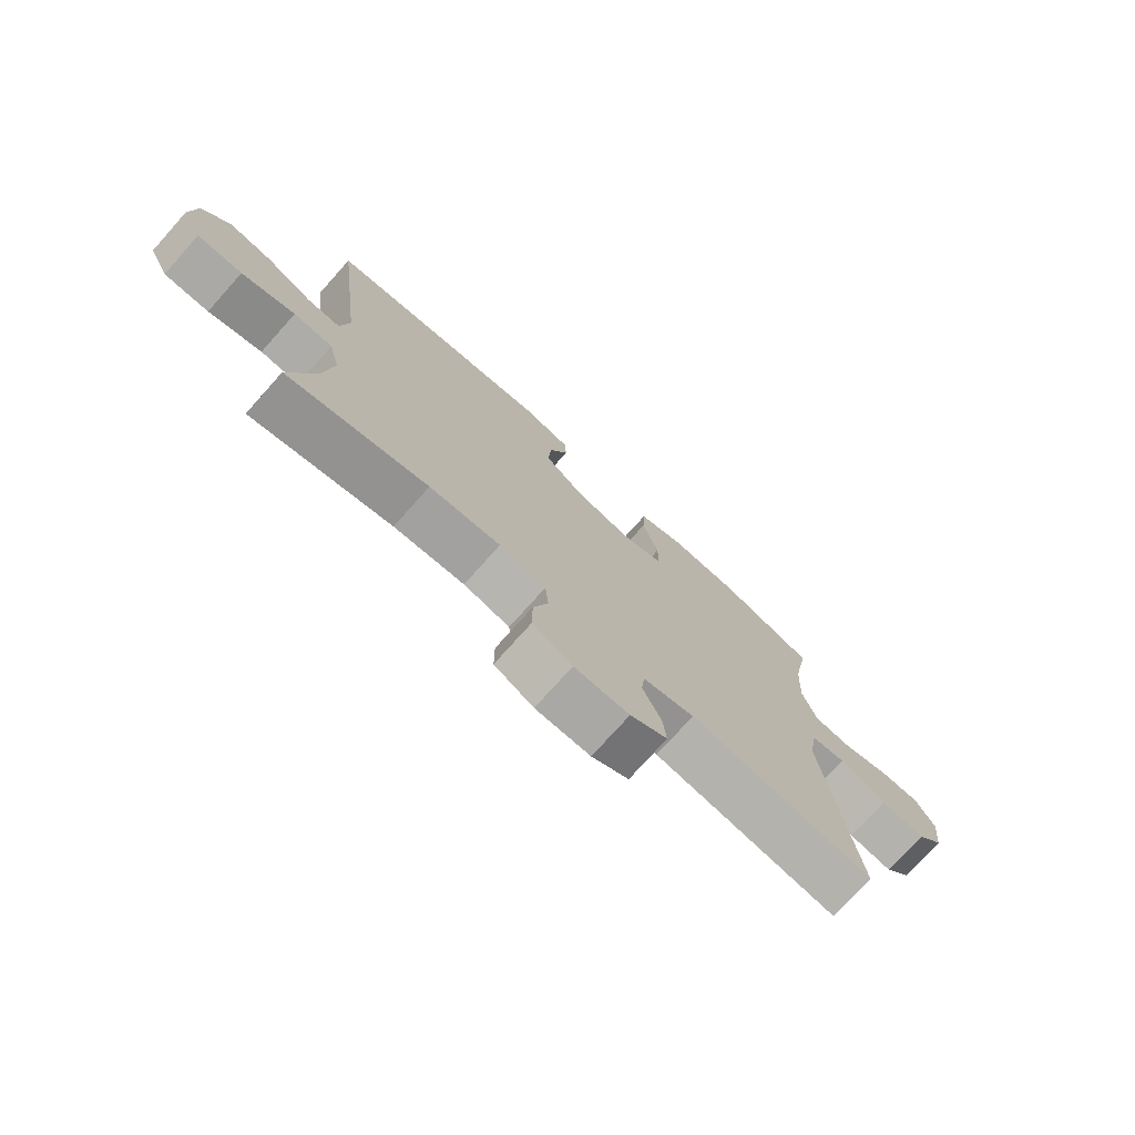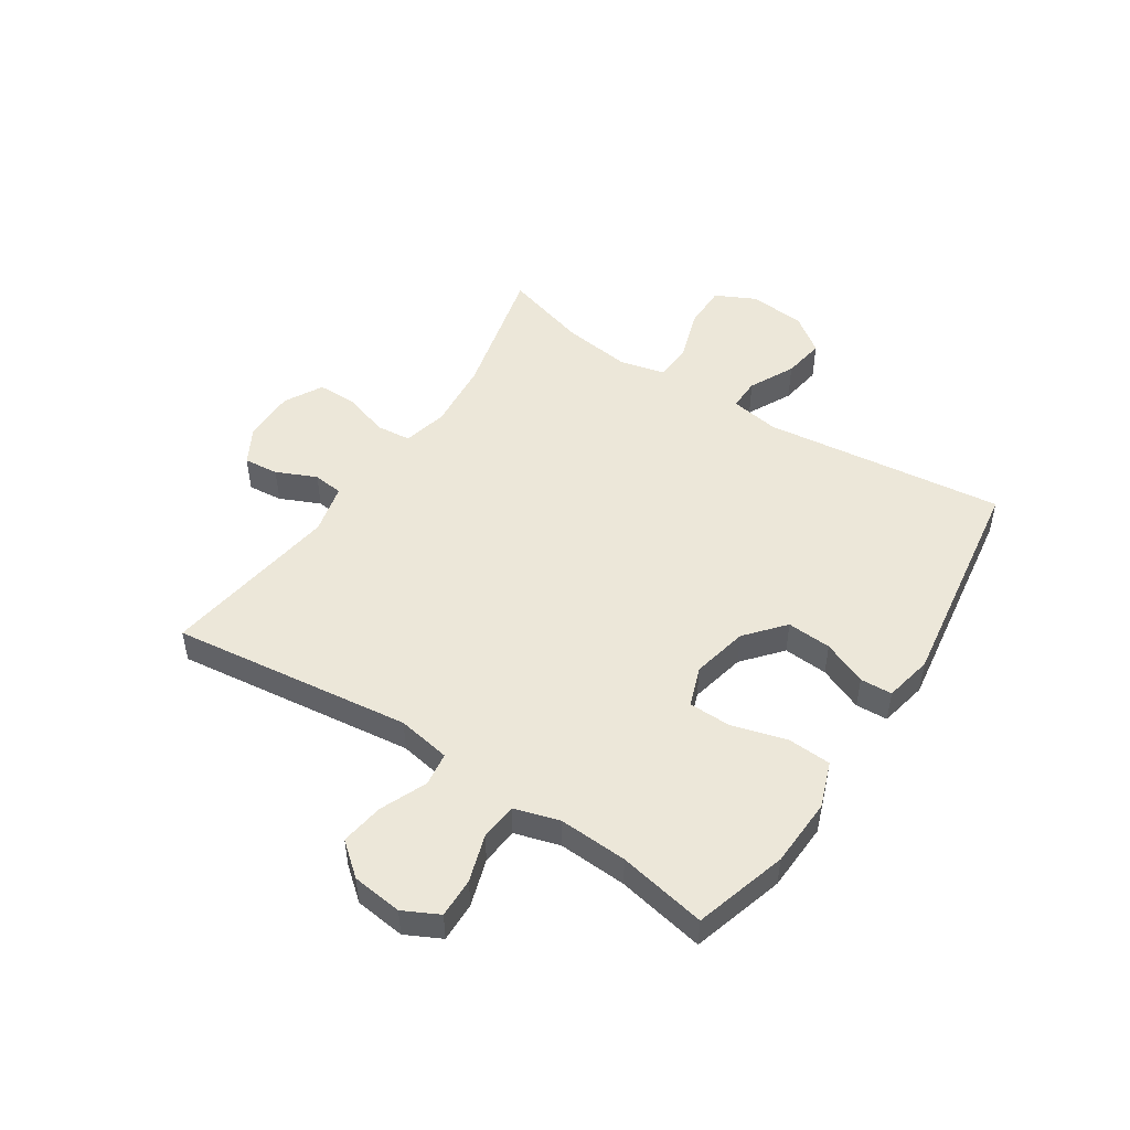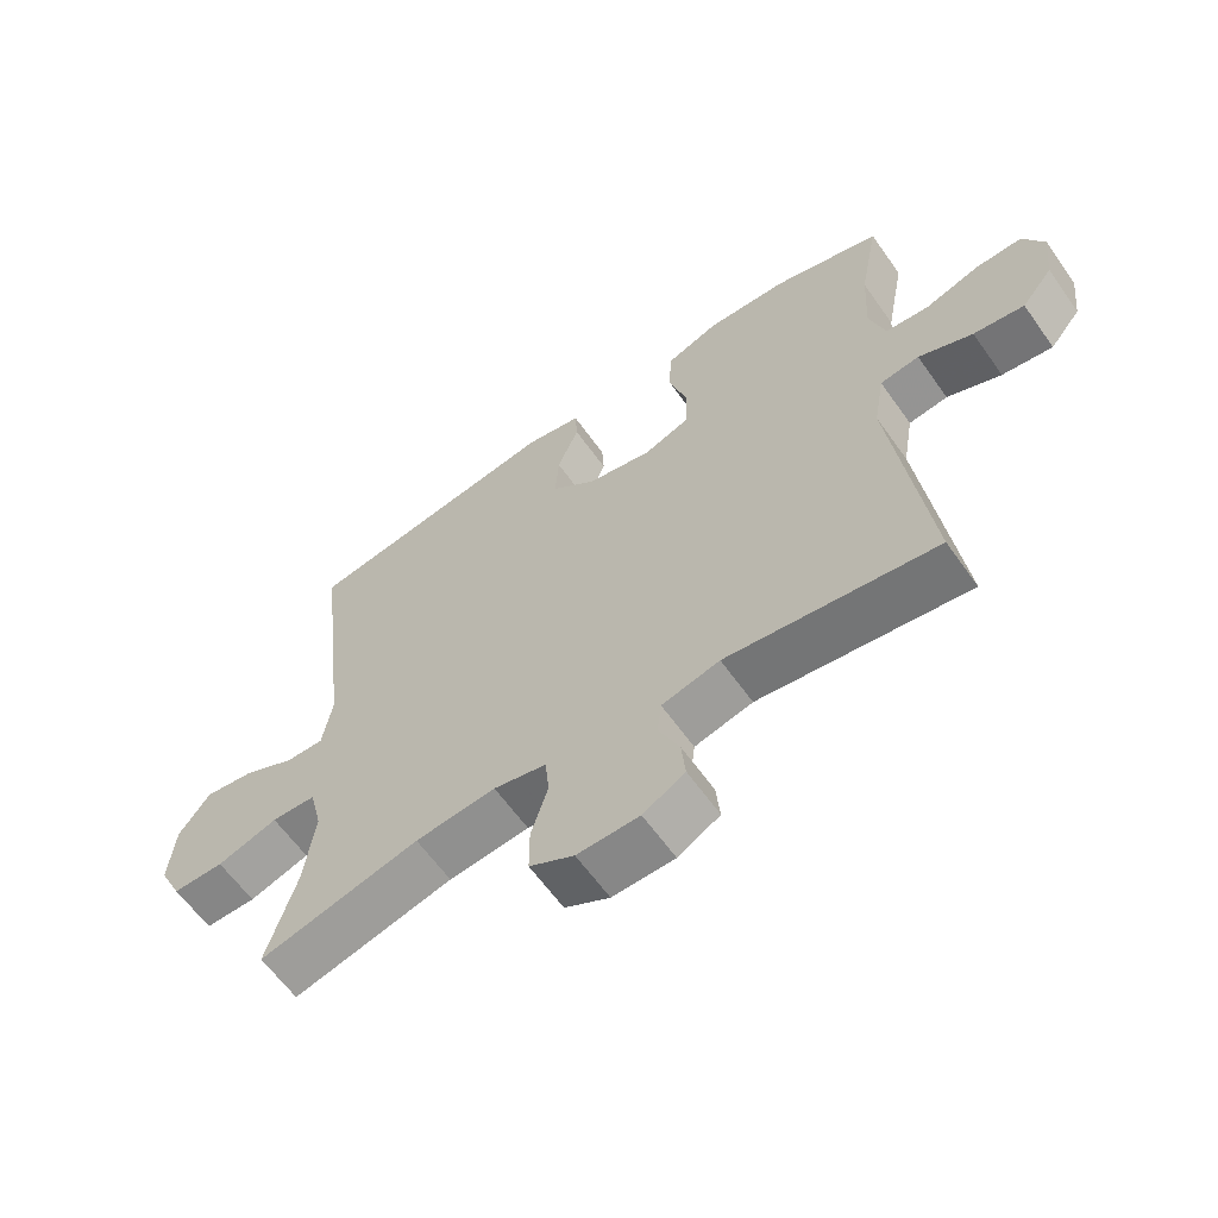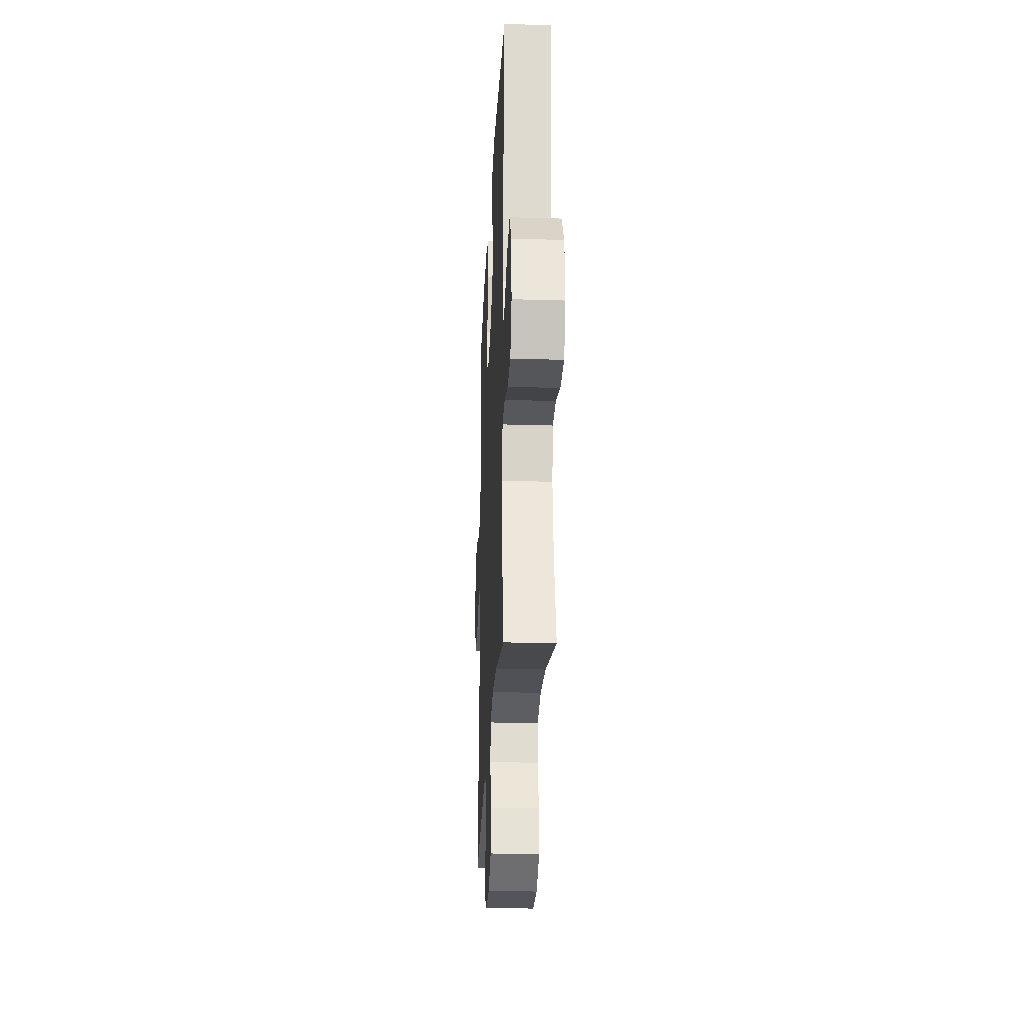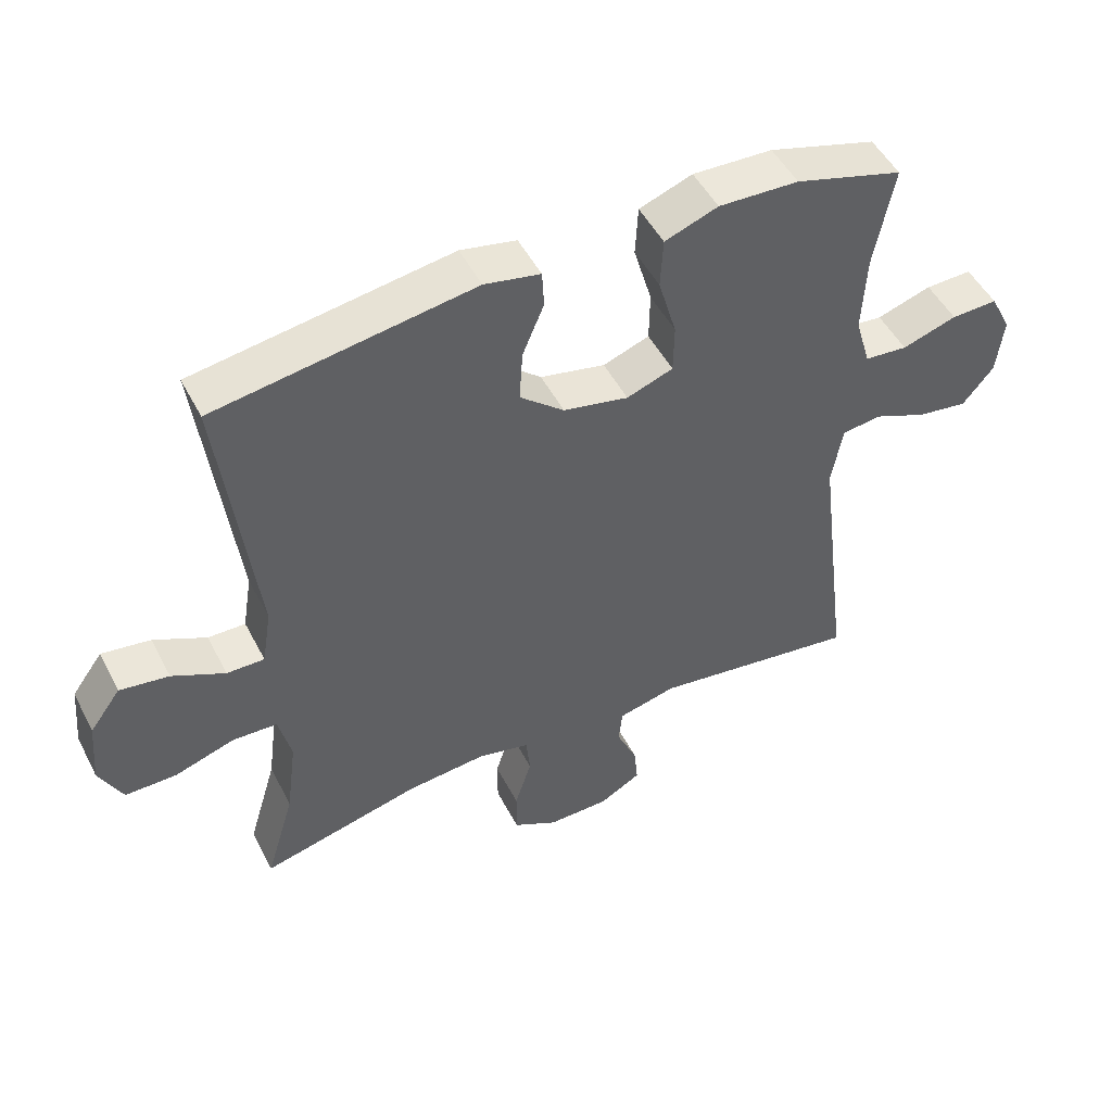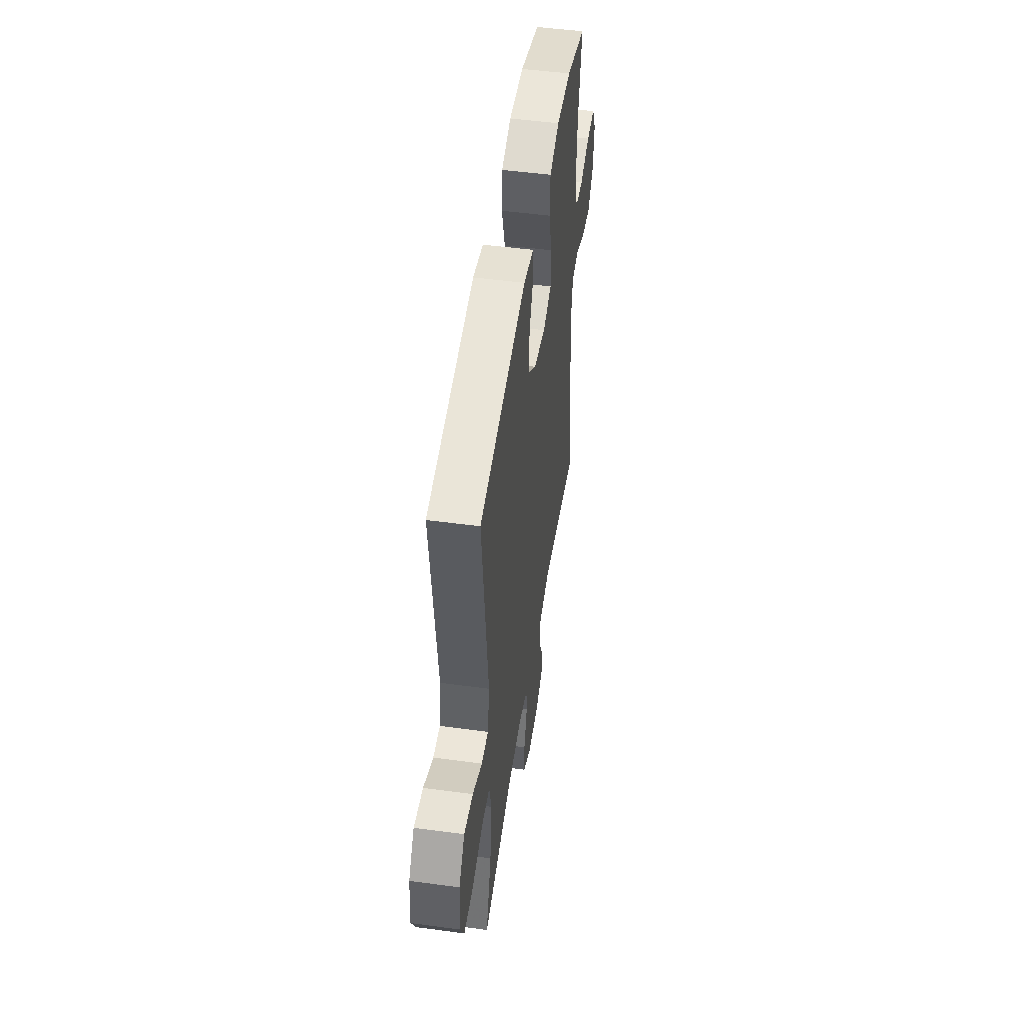
<metadata>
{"format":"obj","ext":"obj","renderer":"f3d","projection":"perspective","resolution":1024,"background":"white","views":[{"elev":-75.4,"azim":138.2,"up":"+Z"},{"elev":49.6,"azim":-56.7,"up":"+Y"},{"elev":-62.1,"azim":-144.7,"up":"+Z"},{"elev":-25.7,"azim":87.3,"up":"+Z"},{"elev":49.7,"azim":153.3,"up":"+Z"},{"elev":49.8,"azim":98.5,"up":"+Z"}]}
</metadata>
<code>
v 0.5 0.07 -0.5
v 0.263 0.07 -0.442
v 0.144 0.07 -0.431
v 0.066 0.07 -0.449
v 0.06 0.07 -0.509
v 0.085 0.07 -0.588
v 0.085 0.07 -0.657
v 0.019 0.07 -0.693
v -0.073 0.07 -0.692
v -0.135 0.07 -0.657
v -0.129 0.07 -0.597
v -0.098 0.07 -0.528
v -0.104 0.07 -0.476
v -0.19 0.07 -0.455
v -0.5 0.07 -0.5
v -0.448 0.07 -0.085
v -0.464 0.07 0.007
v -0.522 0.07 0.015
v -0.602 0.07 -0.019
v -0.677 0.07 -0.03
v -0.723 0.07 0.026
v -0.733 0.07 0.113
v -0.702 0.07 0.174
v -0.633 0.07 0.172
v -0.552 0.07 0.146
v -0.488 0.07 0.152
v -0.465 0.07 0.23
v -0.471 0.07 0.348
v -0.5 0.07 0.5
v -0.34 0.07 0.547
v -0.221 0.07 0.552
v -0.142 0.07 0.523
v -0.138 0.07 0.448
v -0.165 0.07 0.354
v -0.164 0.07 0.28
v -0.095 0.07 0.255
v 0.002 0.07 0.276
v 0.068 0.07 0.332
v 0.063 0.07 0.409
v 0.031 0.07 0.486
v 0.034 0.07 0.541
v 0.117 0.07 0.558
v 0.5 0.07 0.5
v 0.45 0.07 0.083
v 0.464 0.07 -0.003
v 0.52 0.07 -0.002
v 0.598 0.07 0.037
v 0.671 0.07 0.048
v 0.717 0.07 -0.015
v 0.726 0.07 -0.113
v 0.692 0.07 -0.182
v 0.616 0.07 -0.182
v 0.526 0.07 -0.153
v 0.46 0.07 -0.156
v 0.441 0.07 -0.234
v 0.457 0.07 -0.355
v 0.5 0 -0.5
v 0.263 0 -0.442
v 0.144 0 -0.431
v 0.066 0 -0.449
v 0.06 0 -0.509
v 0.085 0 -0.588
v 0.085 0 -0.657
v 0.019 0 -0.693
v -0.073 0 -0.692
v -0.135 0 -0.657
v -0.129 0 -0.597
v -0.098 0 -0.528
v -0.104 0 -0.476
v -0.19 0 -0.455
v -0.5 0 -0.5
v -0.448 0 -0.085
v -0.464 0 0.007
v -0.522 0 0.015
v -0.602 0 -0.019
v -0.677 0 -0.03
v -0.723 0 0.026
v -0.733 0 0.113
v -0.702 0 0.174
v -0.633 0 0.172
v -0.552 0 0.146
v -0.488 0 0.152
v -0.465 0 0.23
v -0.471 0 0.348
v -0.5 0 0.5
v -0.34 0 0.547
v -0.221 0 0.552
v -0.142 0 0.523
v -0.138 0 0.448
v -0.165 0 0.354
v -0.164 0 0.28
v -0.095 0 0.255
v 0.002 0 0.276
v 0.068 0 0.332
v 0.063 0 0.409
v 0.031 0 0.486
v 0.034 0 0.541
v 0.117 0 0.558
v 0.5 0 0.5
v 0.45 0 0.083
v 0.464 0 -0.003
v 0.52 0 -0.002
v 0.598 0 0.037
v 0.671 0 0.048
v 0.717 0 -0.015
v 0.726 0 -0.113
v 0.692 0 -0.182
v 0.616 0 -0.182
v 0.526 0 -0.153
v 0.46 0 -0.156
v 0.441 0 -0.234
v 0.457 0 -0.355
f 50 51 52 53
f 50 53 54
f 49 50 54
f 46 47 48 49
f 45 46 49 54
f 44 45 54 55
f 42 43 44
f 39 40 41 42
f 38 39 42 44
f 37 38 44 55
f 31 32 33 34
f 31 34 35
f 28 29 30 31
f 27 28 31 35
f 26 27 35 36
f 22 23 24 25
f 22 25 26
f 21 22 26
f 18 19 20 21
f 18 21 26 36
f 14 15 16
f 13 14 16 17
f 9 10 11 12
f 9 12 13
f 8 9 13
f 5 6 7 8
f 4 5 8 13
f 3 4 13 17
f 56 1 2
f 56 2 3 17
f 37 55 56 17
f 17 18 36 37
f 109 108 107 106
f 110 109 106
f 110 106 105
f 105 104 103 102
f 110 105 102 101
f 111 110 101 100
f 100 99 98
f 98 97 96 95
f 100 98 95 94
f 111 100 94 93
f 90 89 88 87
f 91 90 87
f 87 86 85 84
f 91 87 84 83
f 92 91 83 82
f 81 80 79 78
f 82 81 78
f 82 78 77
f 77 76 75 74
f 92 82 77 74
f 72 71 70
f 73 72 70 69
f 68 67 66 65
f 69 68 65
f 69 65 64
f 64 63 62 61
f 69 64 61 60
f 73 69 60 59
f 58 57 112
f 73 59 58 112
f 73 112 111 93
f 93 92 74 73
f 1 57 58 2
f 2 58 59 3
f 3 59 60 4
f 4 60 61 5
f 5 61 62 6
f 6 62 63 7
f 7 63 64 8
f 8 64 65 9
f 9 65 66 10
f 10 66 67 11
f 11 67 68 12
f 12 68 69 13
f 13 69 70 14
f 14 70 71 15
f 15 71 72 16
f 16 72 73 17
f 17 73 74 18
f 18 74 75 19
f 19 75 76 20
f 20 76 77 21
f 21 77 78 22
f 22 78 79 23
f 23 79 80 24
f 24 80 81 25
f 25 81 82 26
f 26 82 83 27
f 27 83 84 28
f 28 84 85 29
f 29 85 86 30
f 30 86 87 31
f 31 87 88 32
f 32 88 89 33
f 33 89 90 34
f 34 90 91 35
f 35 91 92 36
f 36 92 93 37
f 37 93 94 38
f 38 94 95 39
f 39 95 96 40
f 40 96 97 41
f 41 97 98 42
f 42 98 99 43
f 43 99 100 44
f 44 100 101 45
f 45 101 102 46
f 46 102 103 47
f 47 103 104 48
f 48 104 105 49
f 49 105 106 50
f 50 106 107 51
f 51 107 108 52
f 52 108 109 53
f 53 109 110 54
f 54 110 111 55
f 55 111 112 56
f 56 112 57 1

</code>
